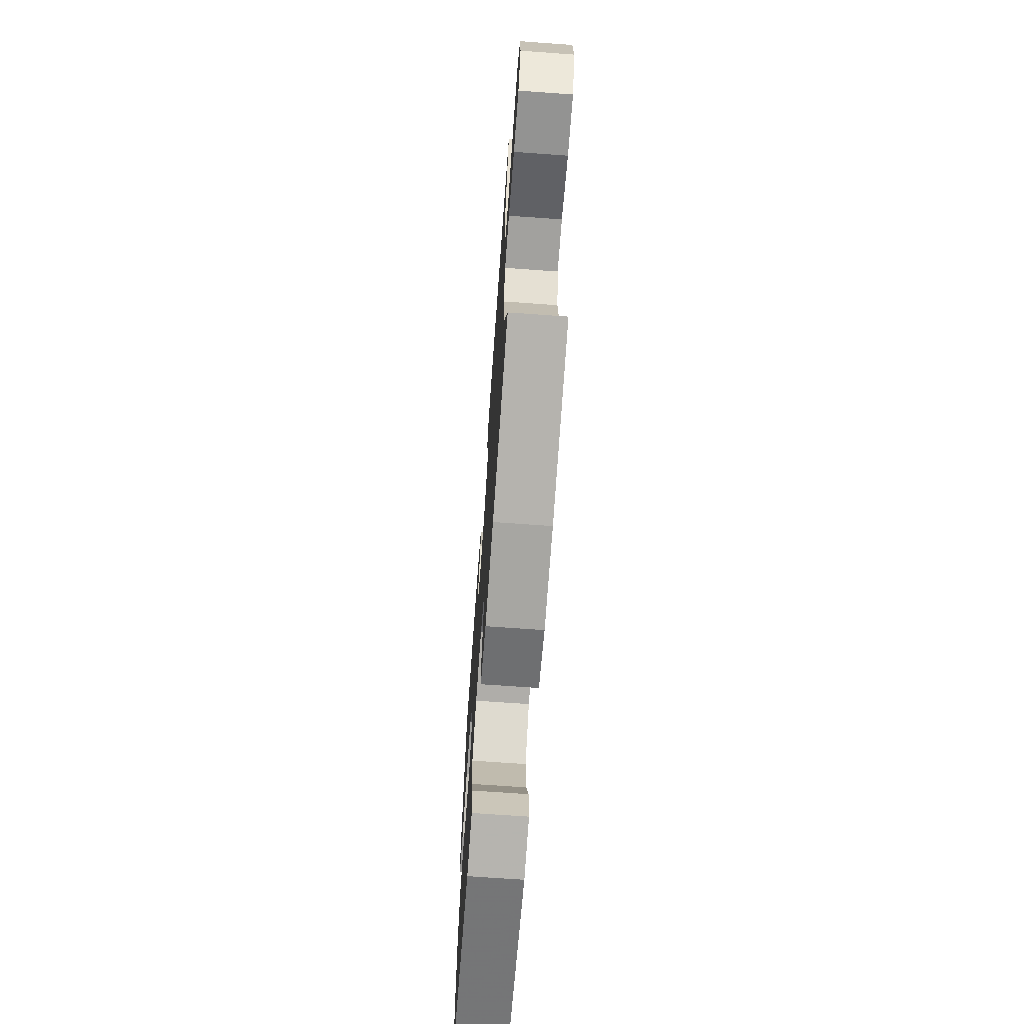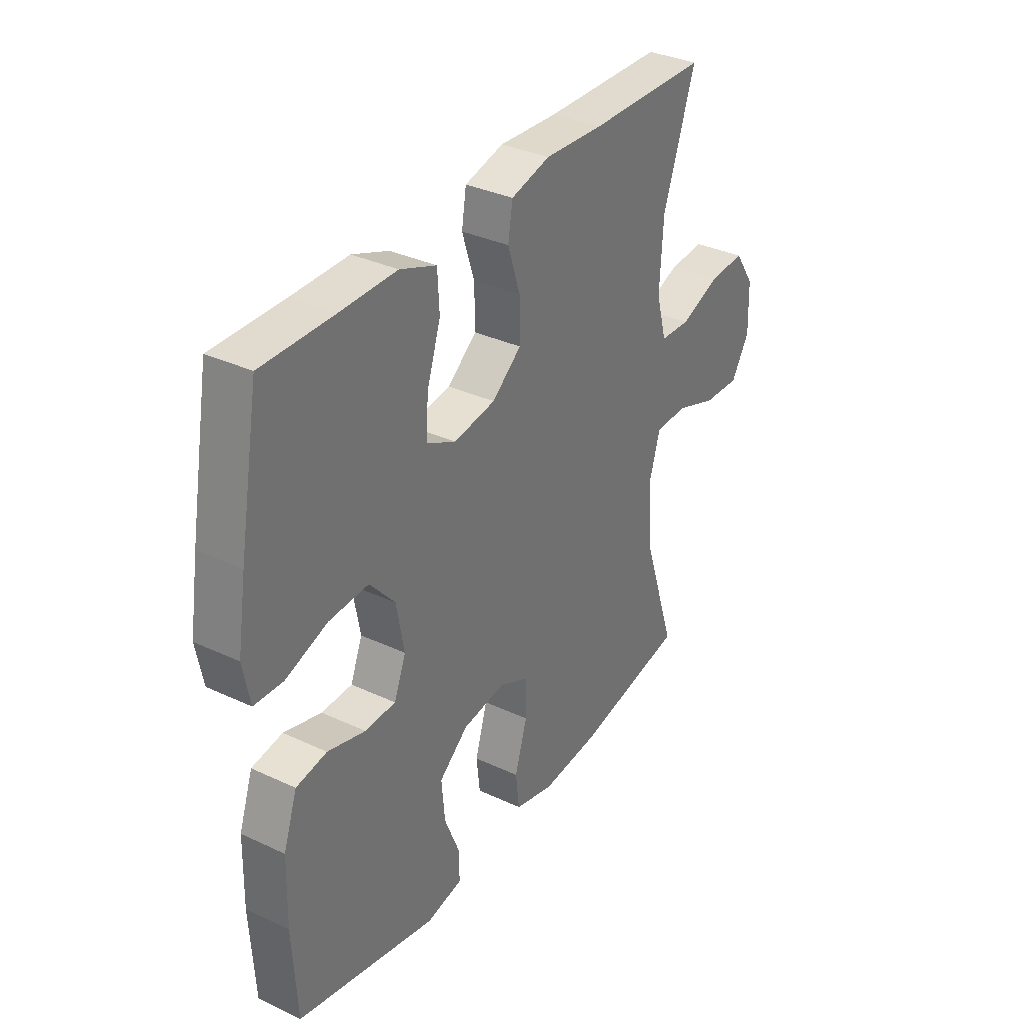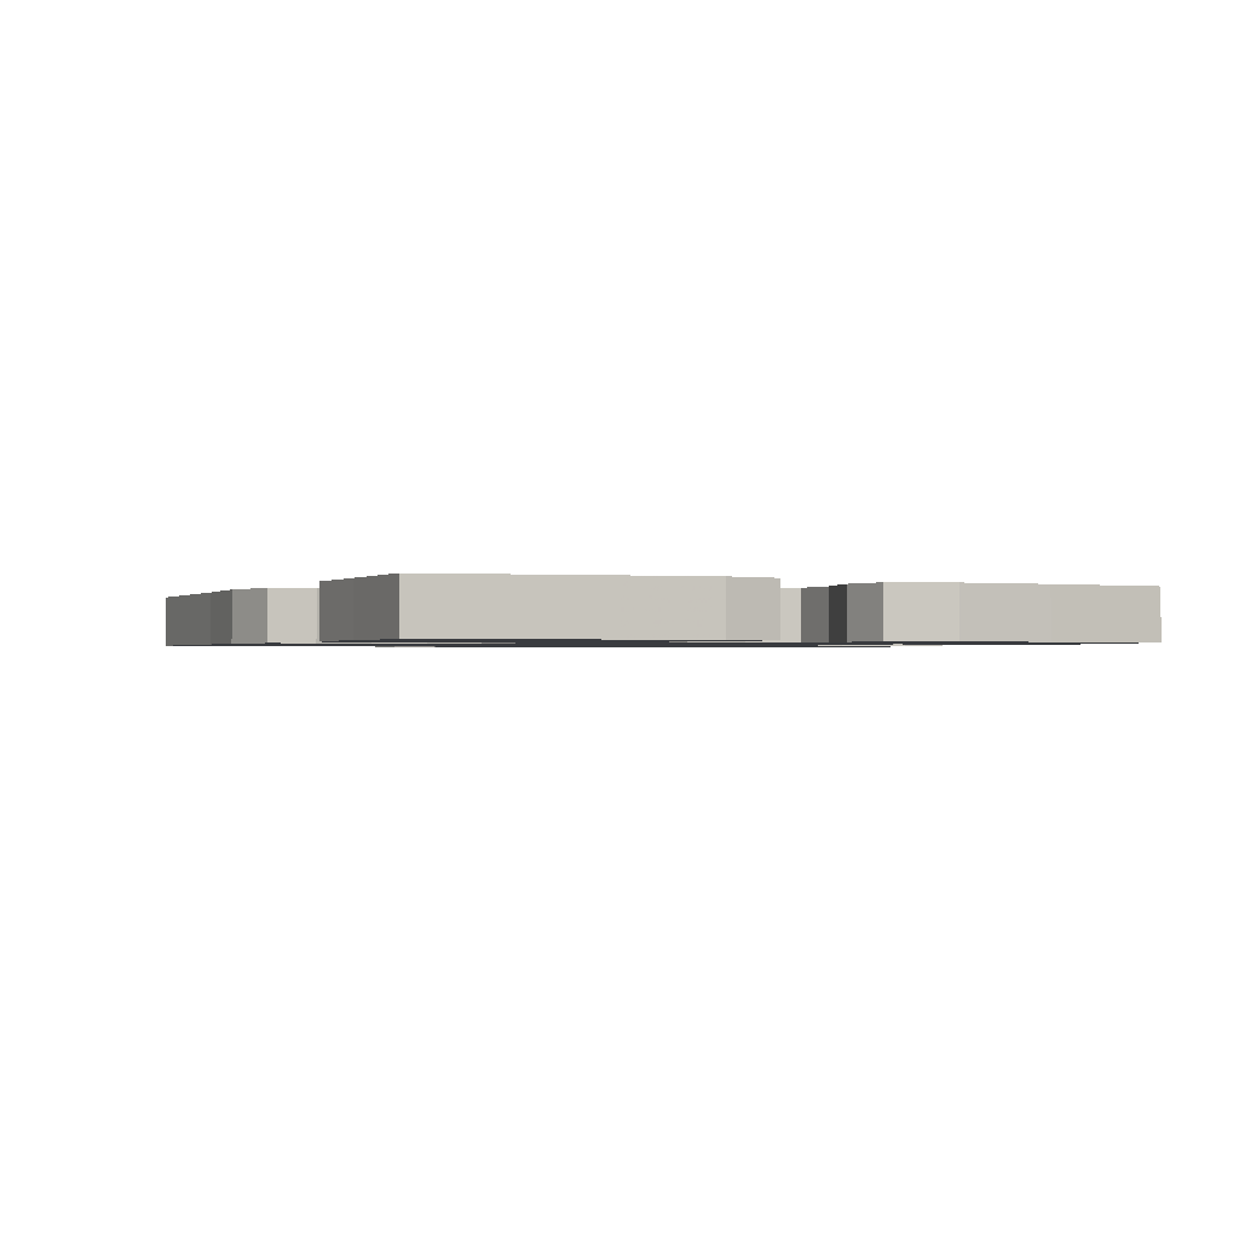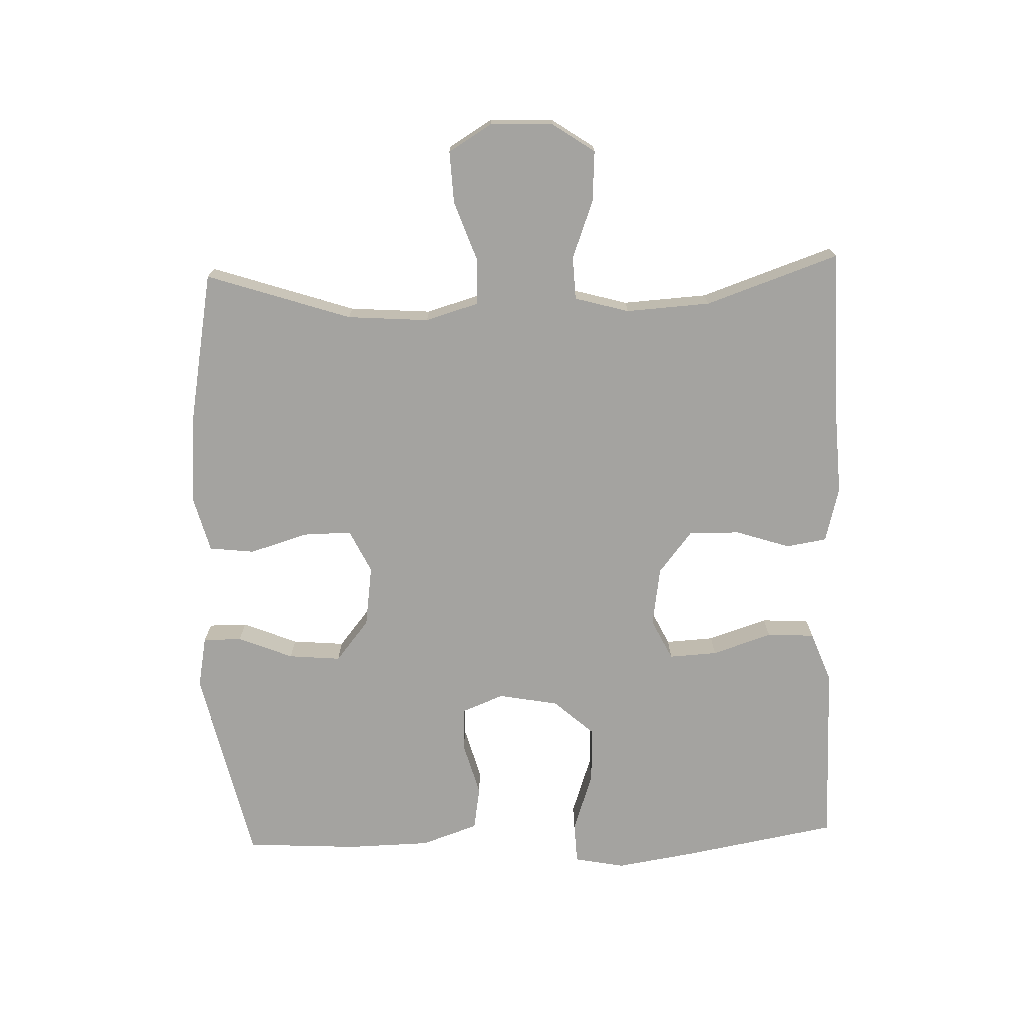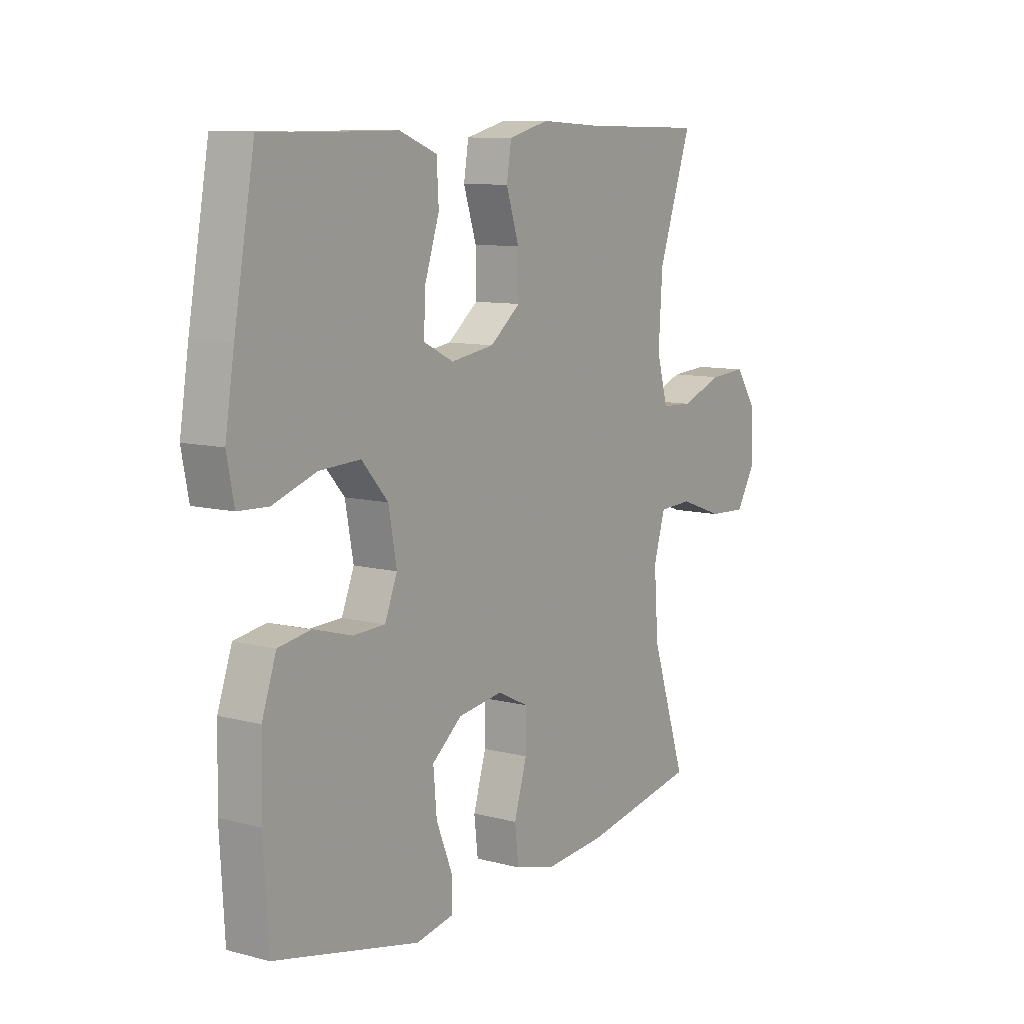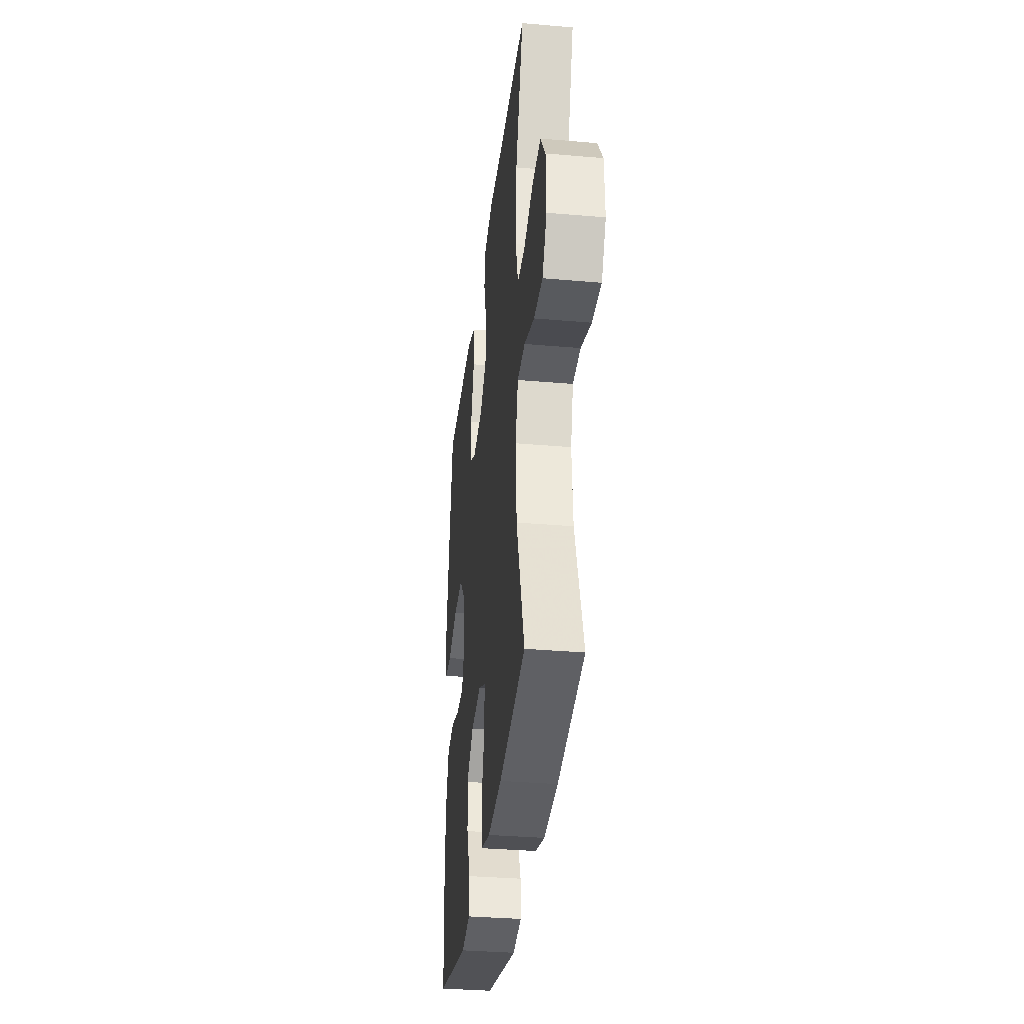
<metadata>
{"format":"obj","ext":"obj","renderer":"f3d","projection":"perspective","resolution":1024,"background":"white","views":[{"elev":-69.5,"azim":-94.1,"up":"+Z"},{"elev":34.0,"azim":122.4,"up":"+Z"},{"elev":-1.1,"azim":65.0,"up":"+Y"},{"elev":-72.9,"azim":-88.1,"up":"+Y"},{"elev":9.7,"azim":124.0,"up":"+Z"},{"elev":-34.0,"azim":-96.7,"up":"+Z"}]}
</metadata>
<code>
v -0.5 0.07 0.5
v -0.24 0.07 0.504
v -0.112 0.07 0.511
v -0.027 0.07 0.489
v -0.017 0.07 0.427
v -0.044 0.07 0.344
v -0.045 0.07 0.266
v 0.019 0.07 0.215
v 0.11 0.07 0.201
v 0.173 0.07 0.232
v 0.169 0.07 0.306
v 0.139 0.07 0.397
v 0.143 0.07 0.47
v 0.222 0.07 0.5
v 0.344 0.07 0.499
v 0.5 0.07 0.5
v 0.543 0.07 0.261
v 0.562 0.07 0.141
v 0.547 0.07 0.064
v 0.484 0.07 0.061
v 0.393 0.07 0.092
v 0.307 0.07 0.096
v 0.252 0.07 0.034
v 0.235 0.07 -0.058
v 0.261 0.07 -0.123
v 0.328 0.07 -0.125
v 0.41 0.07 -0.102
v 0.477 0.07 -0.113
v 0.507 0.07 -0.2
v 0.51 0.07 -0.328
v 0.5 0.07 -0.5
v 0.196 0.07 -0.569
v 0.117 0.07 -0.554
v 0.117 0.07 -0.495
v 0.151 0.07 -0.411
v 0.158 0.07 -0.331
v 0.095 0.07 -0.28
v 0.001 0.07 -0.267
v -0.065 0.07 -0.299
v -0.064 0.07 -0.373
v -0.037 0.07 -0.462
v -0.045 0.07 -0.531
v -0.131 0.07 -0.554
v -0.259 0.07 -0.544
v -0.5 0.07 -0.5
v -0.427 0.07 -0.279
v -0.418 0.07 -0.154
v -0.442 0.07 -0.073
v -0.512 0.07 -0.07
v -0.604 0.07 -0.103
v -0.684 0.07 -0.107
v -0.724 0.07 -0.041
v -0.721 0.07 0.055
v -0.677 0.07 0.12
v -0.599 0.07 0.115
v -0.511 0.07 0.082
v -0.445 0.07 0.085
v -0.422 0.07 0.168
v -0.43 0.07 0.297
v -0.5 0 0.5
v -0.24 0 0.504
v -0.112 0 0.511
v -0.027 0 0.489
v -0.017 0 0.427
v -0.044 0 0.344
v -0.045 0 0.266
v 0.019 0 0.215
v 0.11 0 0.201
v 0.173 0 0.232
v 0.169 0 0.306
v 0.139 0 0.397
v 0.143 0 0.47
v 0.222 0 0.5
v 0.344 0 0.499
v 0.5 0 0.5
v 0.543 0 0.261
v 0.562 0 0.141
v 0.547 0 0.064
v 0.484 0 0.061
v 0.393 0 0.092
v 0.307 0 0.096
v 0.252 0 0.034
v 0.235 0 -0.058
v 0.261 0 -0.123
v 0.328 0 -0.125
v 0.41 0 -0.102
v 0.477 0 -0.113
v 0.507 0 -0.2
v 0.51 0 -0.328
v 0.5 0 -0.5
v 0.196 0 -0.569
v 0.117 0 -0.554
v 0.117 0 -0.495
v 0.151 0 -0.411
v 0.158 0 -0.331
v 0.095 0 -0.28
v 0.001 0 -0.267
v -0.065 0 -0.299
v -0.064 0 -0.373
v -0.037 0 -0.462
v -0.045 0 -0.531
v -0.131 0 -0.554
v -0.259 0 -0.544
v -0.5 0 -0.5
v -0.427 0 -0.279
v -0.418 0 -0.154
v -0.442 0 -0.073
v -0.512 0 -0.07
v -0.604 0 -0.103
v -0.684 0 -0.107
v -0.724 0 -0.041
v -0.721 0 0.055
v -0.677 0 0.12
v -0.599 0 0.115
v -0.511 0 0.082
v -0.445 0 0.085
v -0.422 0 0.168
v -0.43 0 0.297
f 53 54 55 56
f 53 56 57
f 52 53 57
f 49 50 51 52
f 48 49 52 57
f 47 48 57 58
f 43 44 45 46
f 43 46 47
f 40 41 42 43
f 39 40 43 47
f 38 39 47 58
f 32 33 34 35
f 32 35 36
f 31 32 36
f 30 31 36 37
f 26 27 28 29
f 25 26 29 30
f 18 19 20 21
f 18 21 22
f 15 16 17 18
f 15 18 22
f 14 15 22 23
f 11 12 13 14
f 10 11 14 23
f 3 4 5 6
f 2 3 6 7
f 59 1 2 7
f 58 59 7 8
f 38 58 8 9
f 25 30 37 38
f 24 25 38 9
f 9 10 23 24
f 115 114 113 112
f 116 115 112
f 116 112 111
f 111 110 109 108
f 116 111 108 107
f 117 116 107 106
f 105 104 103 102
f 106 105 102
f 102 101 100 99
f 106 102 99 98
f 117 106 98 97
f 94 93 92 91
f 95 94 91
f 95 91 90
f 96 95 90 89
f 88 87 86 85
f 89 88 85 84
f 80 79 78 77
f 81 80 77
f 77 76 75 74
f 81 77 74
f 82 81 74 73
f 73 72 71 70
f 82 73 70 69
f 65 64 63 62
f 66 65 62 61
f 66 61 60 118
f 67 66 118 117
f 68 67 117 97
f 97 96 89 84
f 68 97 84 83
f 83 82 69 68
f 1 60 61 2
f 2 61 62 3
f 3 62 63 4
f 4 63 64 5
f 5 64 65 6
f 6 65 66 7
f 7 66 67 8
f 8 67 68 9
f 9 68 69 10
f 10 69 70 11
f 11 70 71 12
f 12 71 72 13
f 13 72 73 14
f 14 73 74 15
f 15 74 75 16
f 16 75 76 17
f 17 76 77 18
f 18 77 78 19
f 19 78 79 20
f 20 79 80 21
f 21 80 81 22
f 22 81 82 23
f 23 82 83 24
f 24 83 84 25
f 25 84 85 26
f 26 85 86 27
f 27 86 87 28
f 28 87 88 29
f 29 88 89 30
f 30 89 90 31
f 31 90 91 32
f 32 91 92 33
f 33 92 93 34
f 34 93 94 35
f 35 94 95 36
f 36 95 96 37
f 37 96 97 38
f 38 97 98 39
f 39 98 99 40
f 40 99 100 41
f 41 100 101 42
f 42 101 102 43
f 43 102 103 44
f 44 103 104 45
f 45 104 105 46
f 46 105 106 47
f 47 106 107 48
f 48 107 108 49
f 49 108 109 50
f 50 109 110 51
f 51 110 111 52
f 52 111 112 53
f 53 112 113 54
f 54 113 114 55
f 55 114 115 56
f 56 115 116 57
f 57 116 117 58
f 58 117 118 59
f 59 118 60 1

</code>
